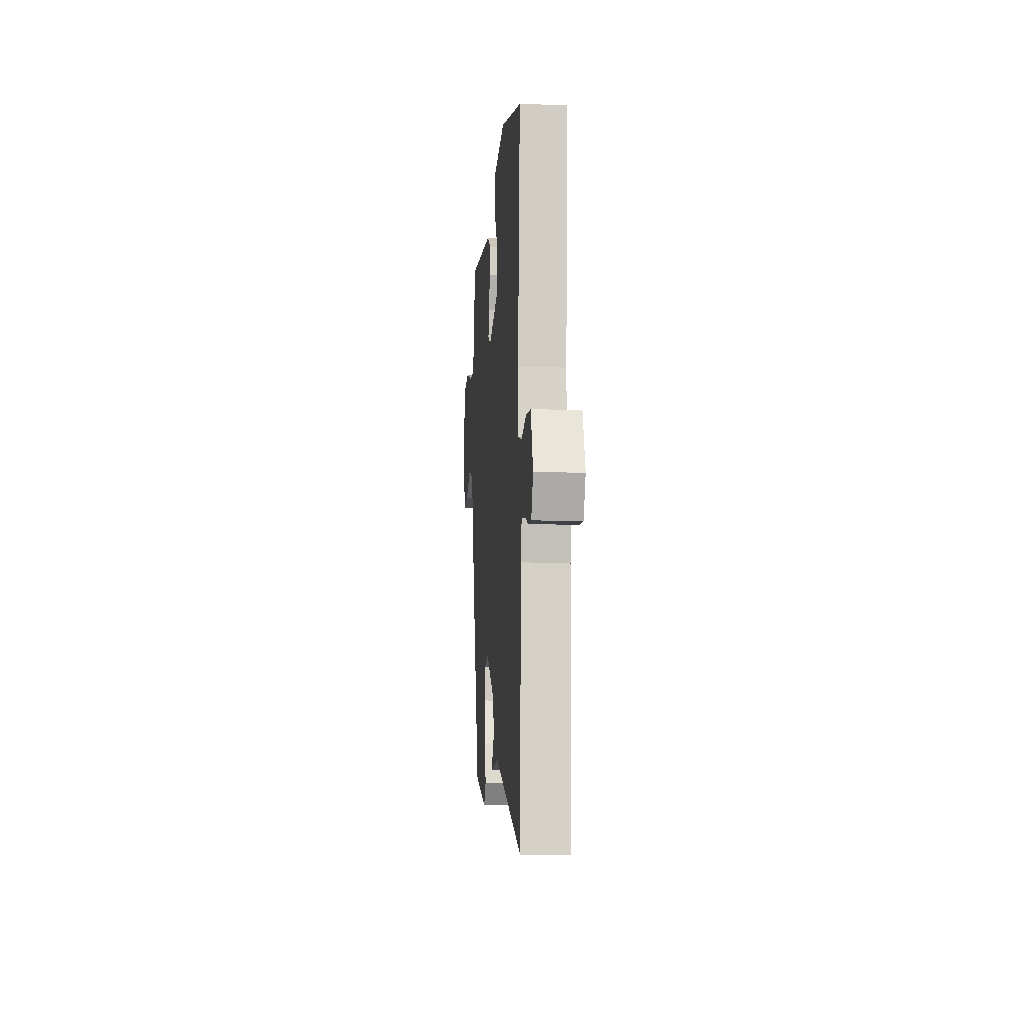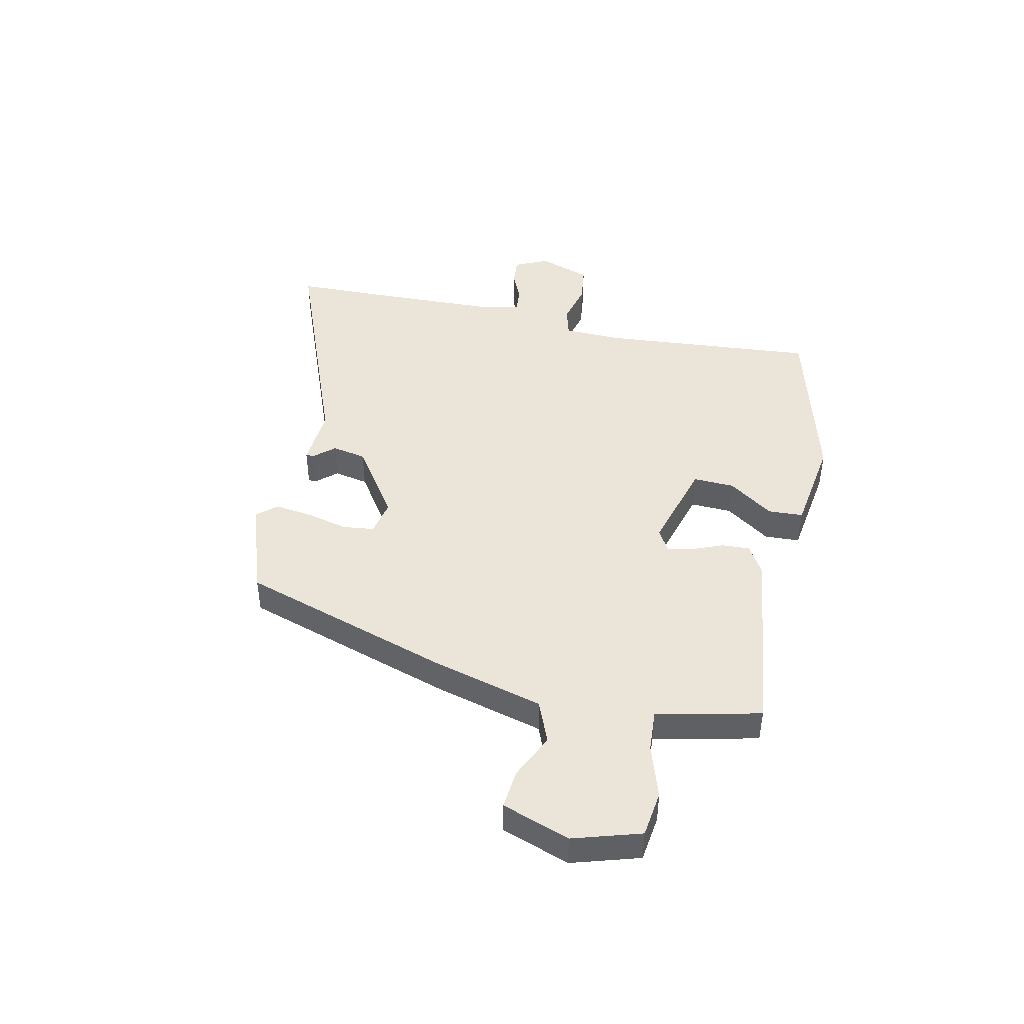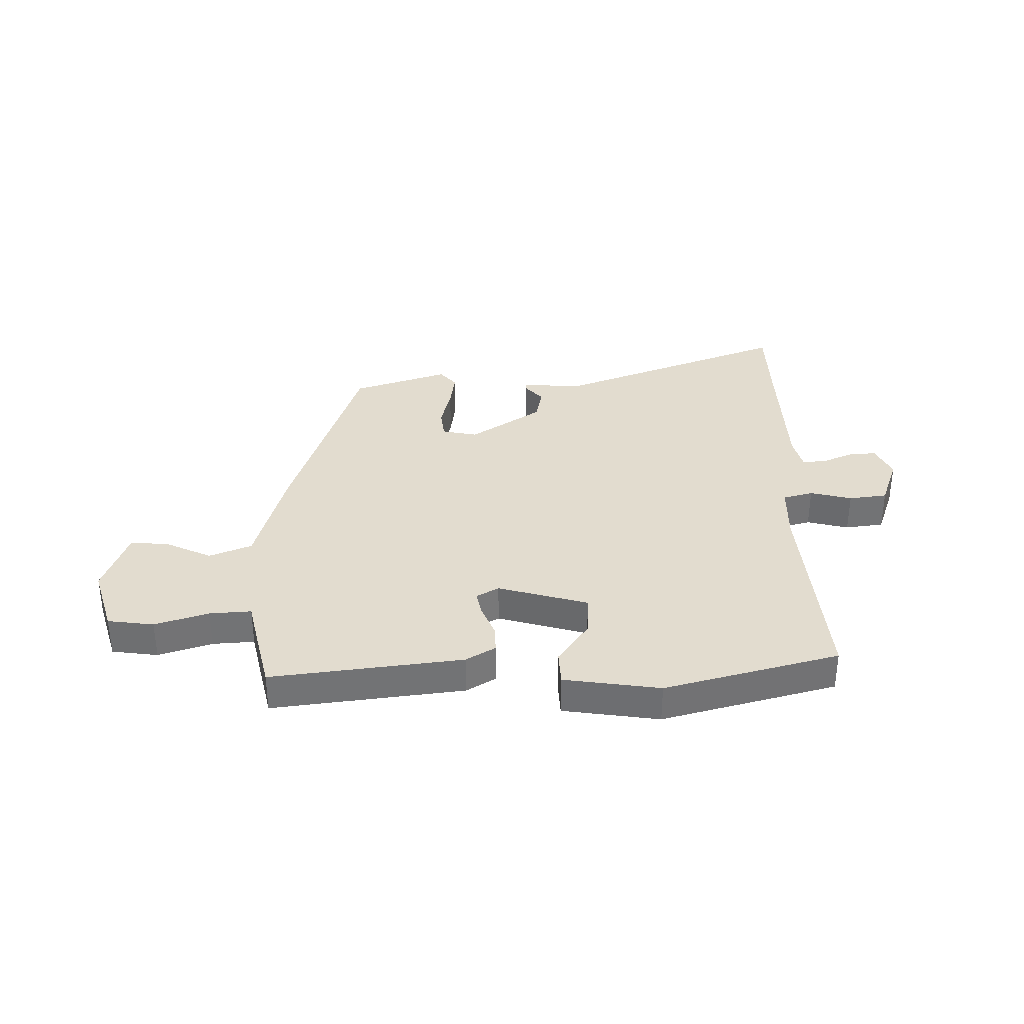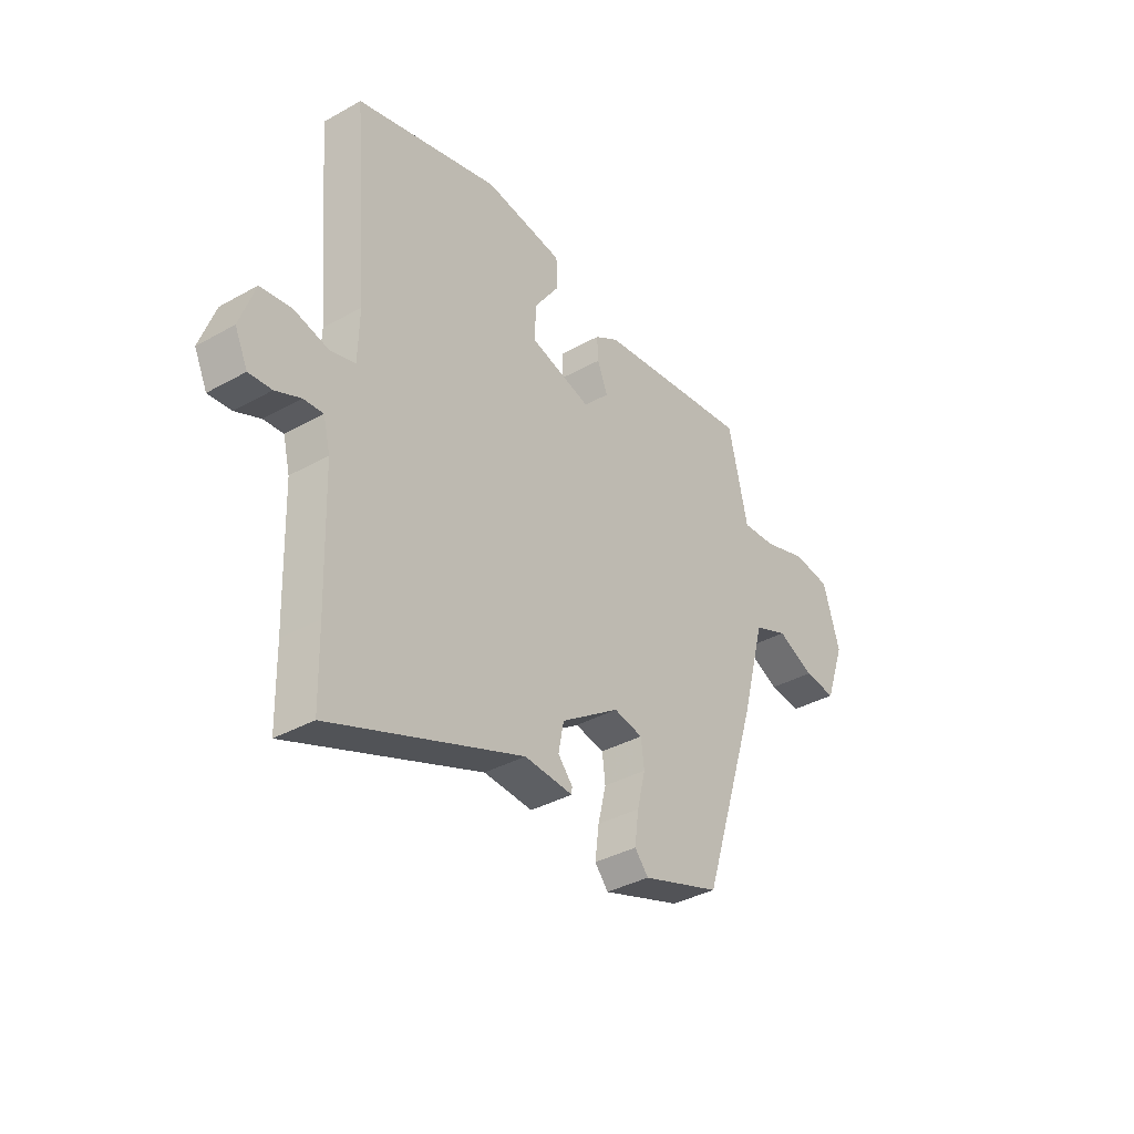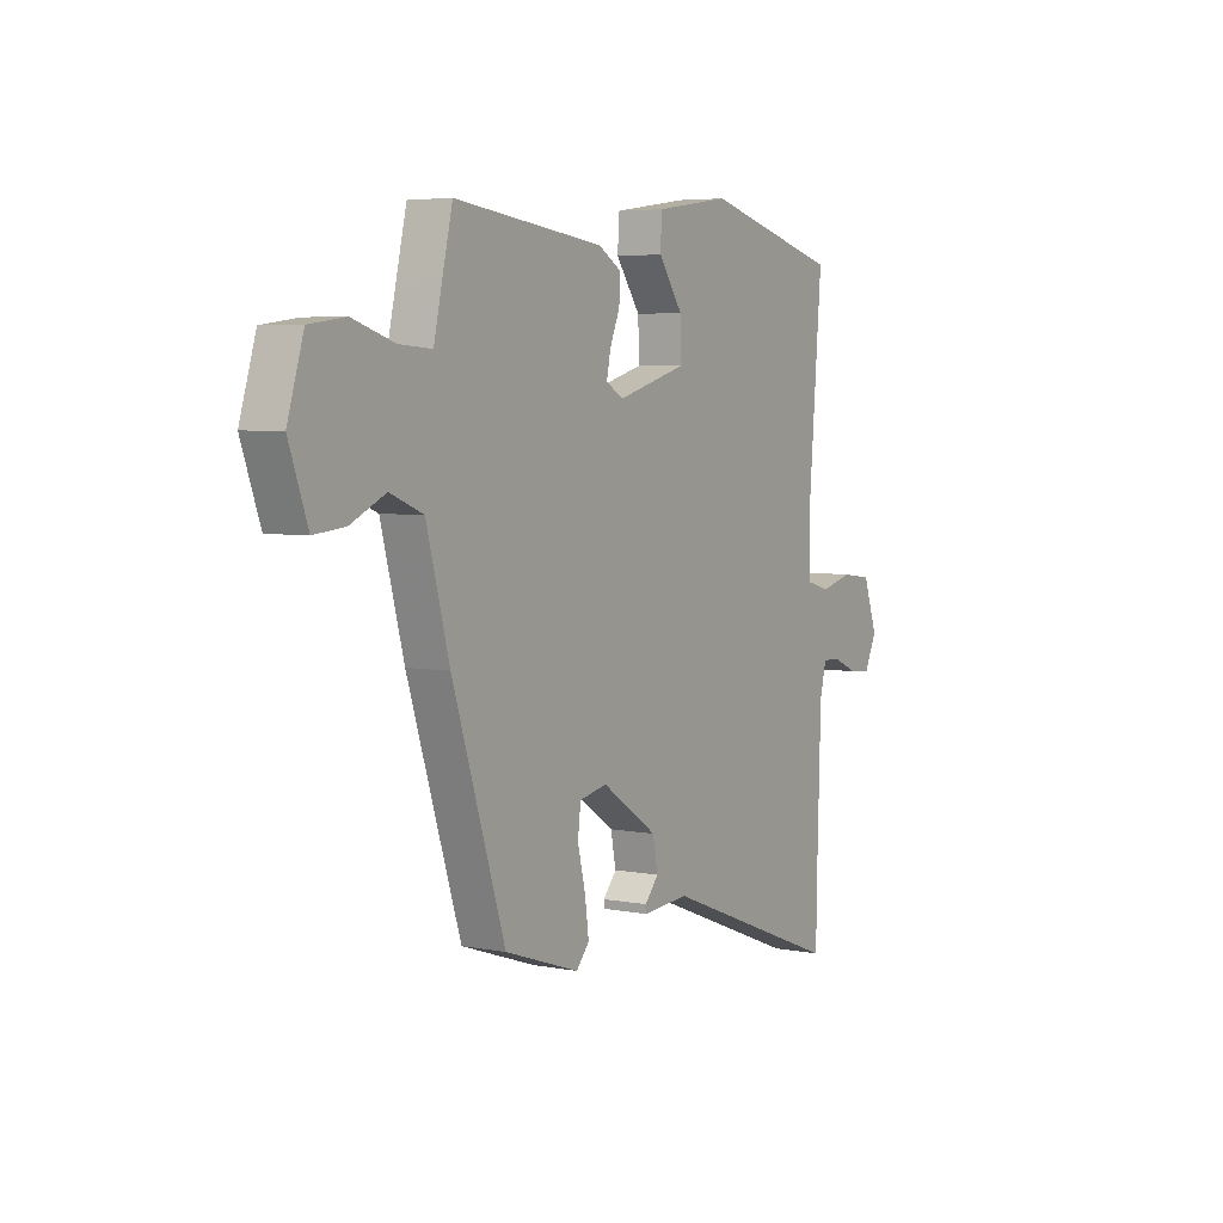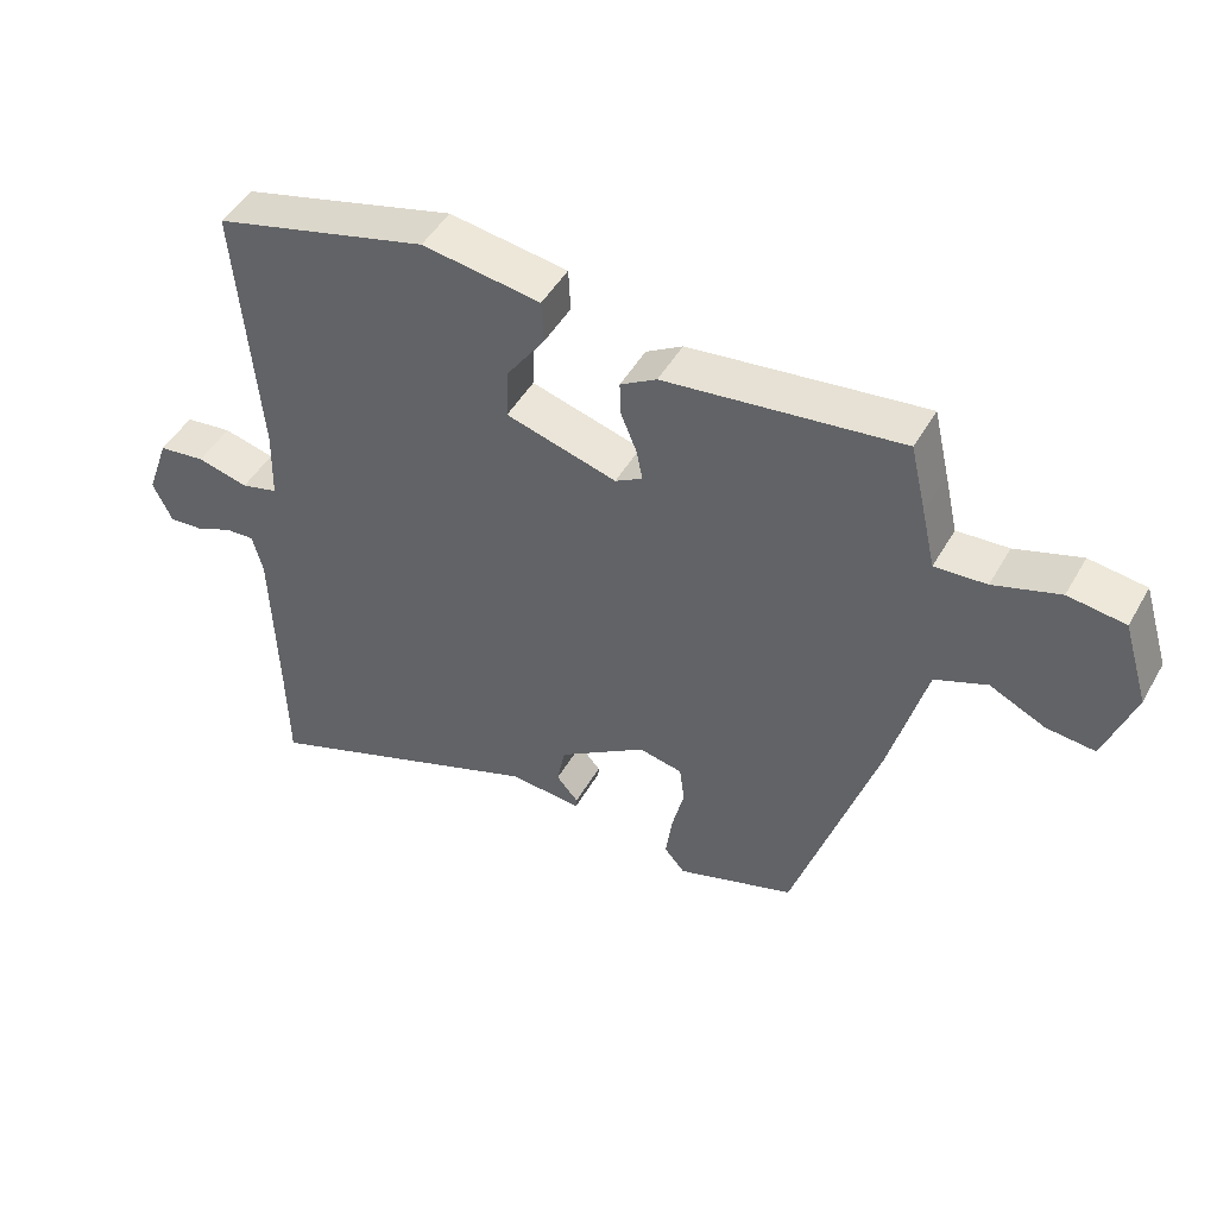
<metadata>
{"format":"obj","ext":"obj","renderer":"f3d","projection":"perspective","resolution":1024,"background":"white","views":[{"elev":-10.6,"azim":85.3,"up":"+Z"},{"elev":44.7,"azim":-77.7,"up":"+Y"},{"elev":34.6,"azim":-0.8,"up":"+Y"},{"elev":-36.6,"azim":126.1,"up":"+Z"},{"elev":4.9,"azim":-58.5,"up":"+Z"},{"elev":47.6,"azim":-151.5,"up":"+Z"}]}
</metadata>
<code>
v 0.5 0.07 -0.489
v 0.497 0.07 -0.637
v 0.077 0.07 -0.475
v -0.03 0.07 -0.483
v -0.031 0.07 -0.469
v 0.001 0.07 -0.432
v -0.011 0.07 -0.371
v -0.14 0.07 -0.284
v -0.204 0.07 -0.297
v -0.211 0.07 -0.353
v -0.193 0.07 -0.427
v -0.184 0.07 -0.495
v -0.214 0.07 -0.53
v -0.387 0.07 -0.472
v -0.509 0.07 -0.093
v -0.562 0.07 0.104
v -0.638 0.07 0.135
v -0.719 0.07 0.097
v -0.79 0.07 0.09
v -0.833 0.07 0.211
v -0.796 0.07 0.332
v -0.713 0.07 0.343
v -0.617 0.07 0.312
v -0.542 0.07 0.307
v -0.522 0.07 0.395
v -0.499 0.07 0.493
v -0.155 0.07 0.45
v -0.102 0.07 0.418
v -0.104 0.07 0.368
v -0.127 0.07 0.312
v -0.136 0.07 0.267
v -0.096 0.07 0.244
v 0.066 0.07 0.29
v 0.063 0.07 0.364
v 0.007 0.07 0.444
v 0.01 0.07 0.507
v 0.183 0.07 0.532
v 0.497 0.07 0.448
v 0.465 0.07 0.061
v 0.468 0.07 -0.044
v 0.522 0.07 -0.059
v 0.597 0.07 -0.04
v 0.666 0.07 -0.049
v 0.699 0.07 -0.142
v 0.671 0.07 -0.202
v 0.621 0.07 -0.198
v 0.566 0.07 -0.174
v 0.523 0.07 -0.171
v 0.508 0.07 -0.232
v 0.5 0 -0.489
v 0.497 0 -0.637
v 0.077 0 -0.475
v -0.03 0 -0.483
v -0.031 0 -0.469
v 0.001 0 -0.432
v -0.011 0 -0.371
v -0.14 0 -0.284
v -0.204 0 -0.297
v -0.211 0 -0.353
v -0.193 0 -0.427
v -0.184 0 -0.495
v -0.214 0 -0.53
v -0.387 0 -0.472
v -0.509 0 -0.093
v -0.562 0 0.104
v -0.638 0 0.135
v -0.719 0 0.097
v -0.79 0 0.09
v -0.833 0 0.211
v -0.796 0 0.332
v -0.713 0 0.343
v -0.617 0 0.312
v -0.542 0 0.307
v -0.522 0 0.395
v -0.499 0 0.493
v -0.155 0 0.45
v -0.102 0 0.418
v -0.104 0 0.368
v -0.127 0 0.312
v -0.136 0 0.267
v -0.096 0 0.244
v 0.066 0 0.29
v 0.063 0 0.364
v 0.007 0 0.444
v 0.01 0 0.507
v 0.183 0 0.532
v 0.497 0 0.448
v 0.465 0 0.061
v 0.468 0 -0.044
v 0.522 0 -0.059
v 0.597 0 -0.04
v 0.666 0 -0.049
v 0.699 0 -0.142
v 0.671 0 -0.202
v 0.621 0 -0.198
v 0.566 0 -0.174
v 0.523 0 -0.171
v 0.508 0 -0.232
f 45 46 47
f 44 45 47
f 43 44 47
f 42 43 47
f 41 42 47
f 40 41 47 48
f 37 38 39
f 36 37 39
f 35 36 39
f 34 35 39
f 33 34 39 40
f 40 48 49
f 33 40 49
f 32 33 49
f 28 29 30
f 27 28 30
f 26 27 30
f 25 26 30
f 24 25 30
f 24 30 31
f 32 49 1
f 31 32 1
f 24 31 1
f 23 24 1
f 21 22 23
f 20 21 23
f 19 20 23
f 18 19 23
f 17 18 23
f 14 15 16
f 13 14 16
f 12 13 16
f 11 12 16
f 10 11 16
f 9 10 16
f 8 9 16
f 7 8 16
f 3 4 5 6
f 3 6 7
f 2 3 7
f 1 2 7 16
f 16 17 23
f 1 16 23
f 96 95 94
f 96 94 93
f 96 93 92
f 96 92 91
f 96 91 90
f 97 96 90 89
f 88 87 86
f 88 86 85
f 88 85 84
f 88 84 83
f 89 88 83 82
f 98 97 89
f 98 89 82
f 98 82 81
f 79 78 77
f 79 77 76
f 79 76 75
f 79 75 74
f 79 74 73
f 80 79 73
f 50 98 81
f 50 81 80
f 50 80 73
f 50 73 72
f 72 71 70
f 72 70 69
f 72 69 68
f 72 68 67
f 72 67 66
f 65 64 63
f 65 63 62
f 65 62 61
f 65 61 60
f 65 60 59
f 65 59 58
f 65 58 57
f 65 57 56
f 55 54 53 52
f 56 55 52
f 56 52 51
f 65 56 51 50
f 72 66 65
f 72 65 50
f 1 50 51 2
f 2 51 52 3
f 3 52 53 4
f 4 53 54 5
f 5 54 55 6
f 6 55 56 7
f 7 56 57 8
f 8 57 58 9
f 9 58 59 10
f 10 59 60 11
f 11 60 61 12
f 12 61 62 13
f 13 62 63 14
f 14 63 64 15
f 15 64 65 16
f 16 65 66 17
f 17 66 67 18
f 18 67 68 19
f 19 68 69 20
f 20 69 70 21
f 21 70 71 22
f 22 71 72 23
f 23 72 73 24
f 24 73 74 25
f 25 74 75 26
f 26 75 76 27
f 27 76 77 28
f 28 77 78 29
f 29 78 79 30
f 30 79 80 31
f 31 80 81 32
f 32 81 82 33
f 33 82 83 34
f 34 83 84 35
f 35 84 85 36
f 36 85 86 37
f 37 86 87 38
f 38 87 88 39
f 39 88 89 40
f 40 89 90 41
f 41 90 91 42
f 42 91 92 43
f 43 92 93 44
f 44 93 94 45
f 45 94 95 46
f 46 95 96 47
f 47 96 97 48
f 48 97 98 49
f 49 98 50 1

</code>
